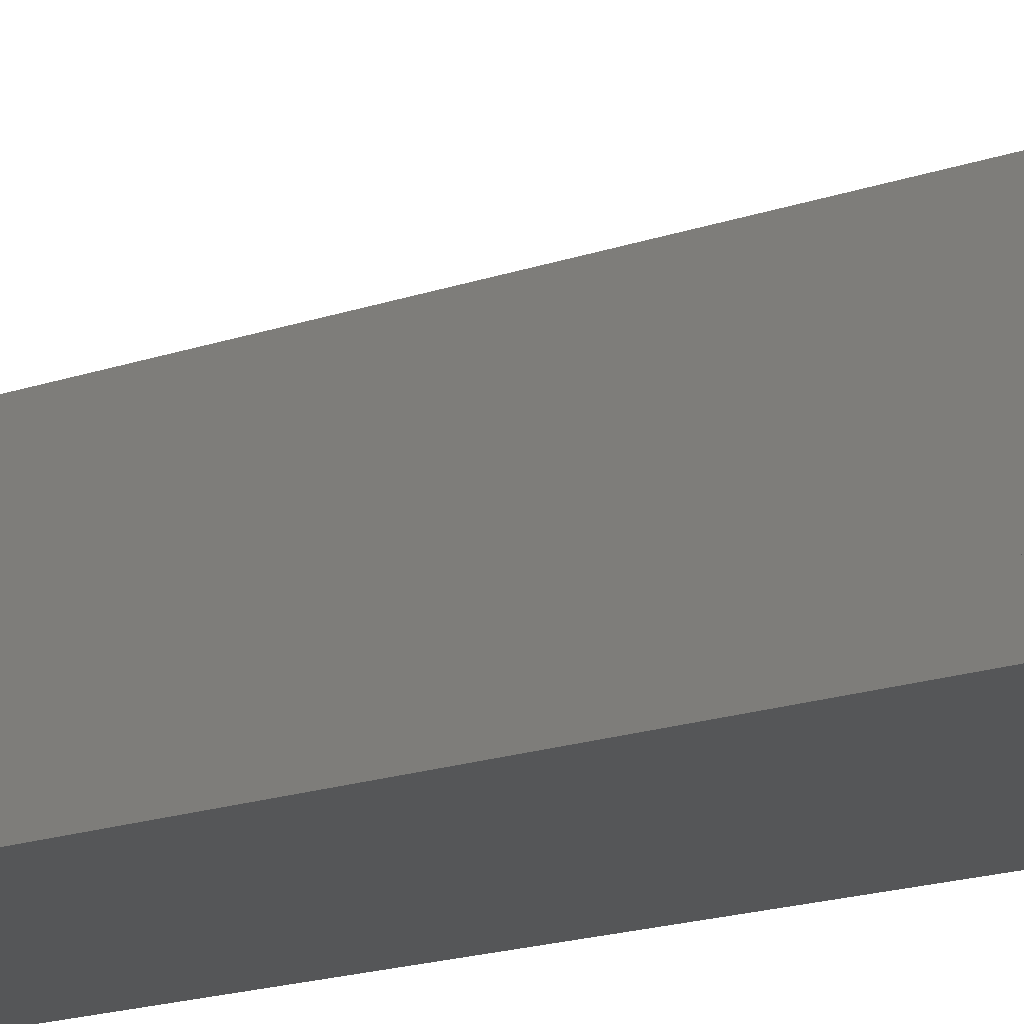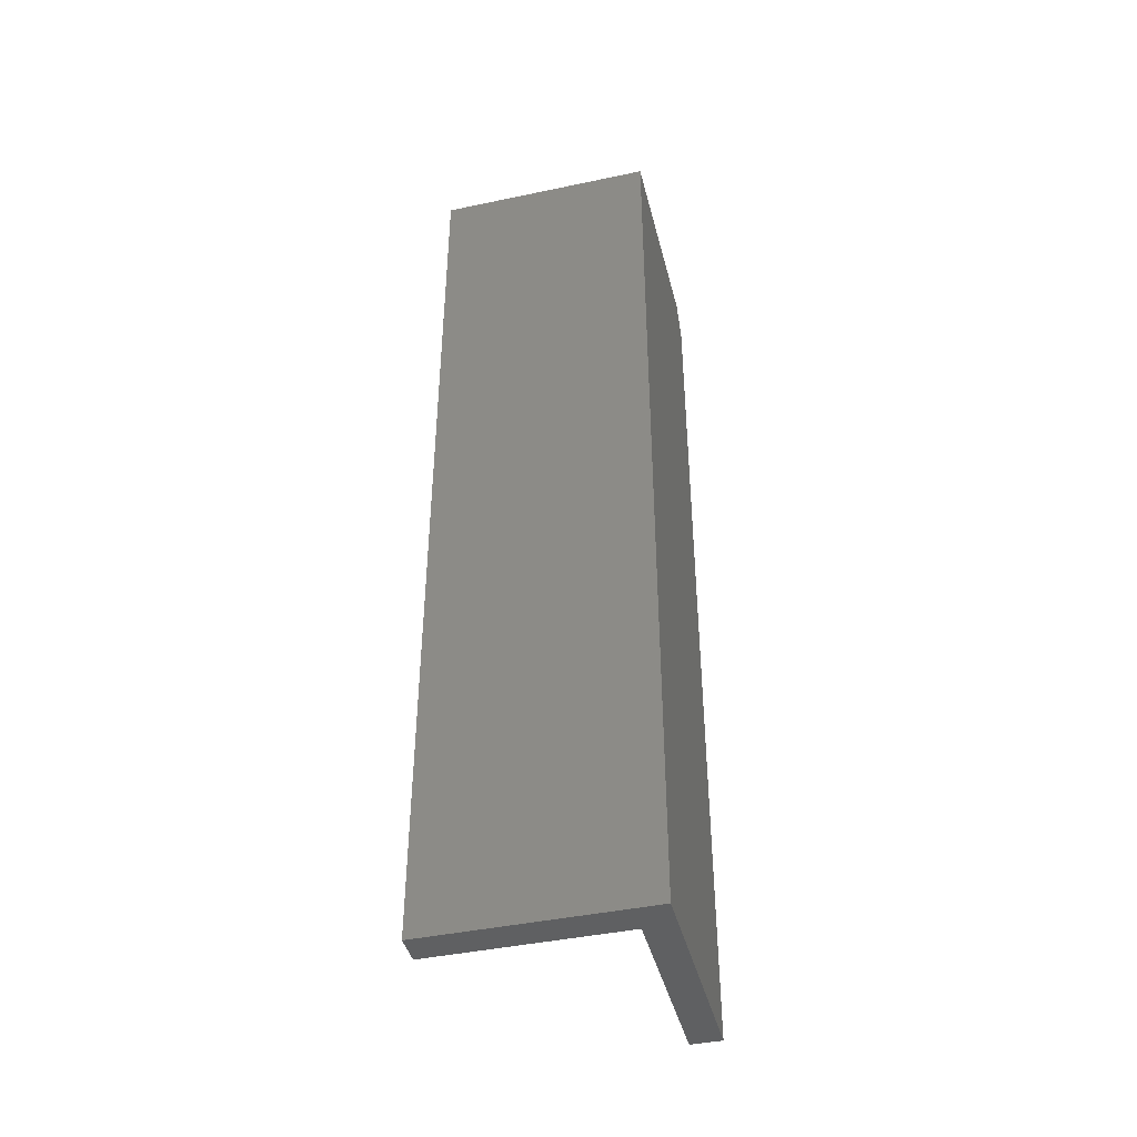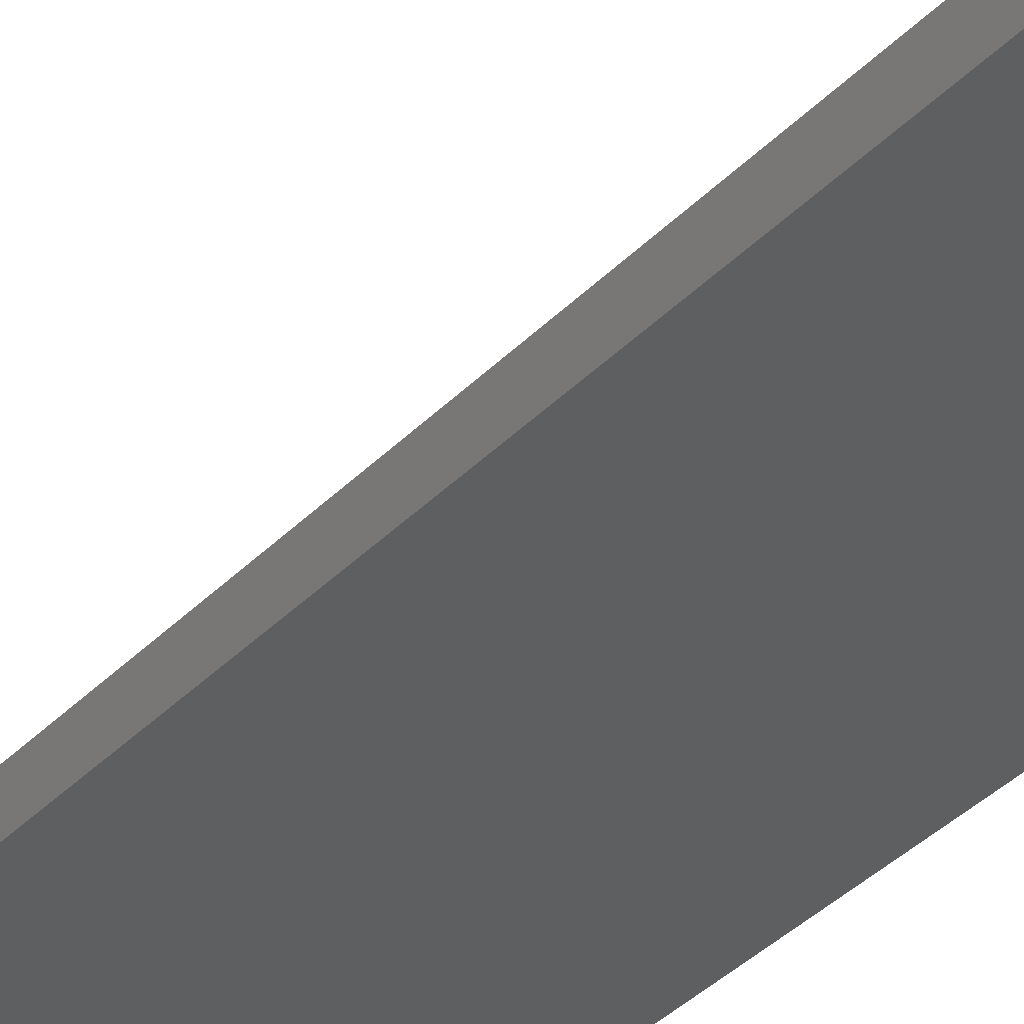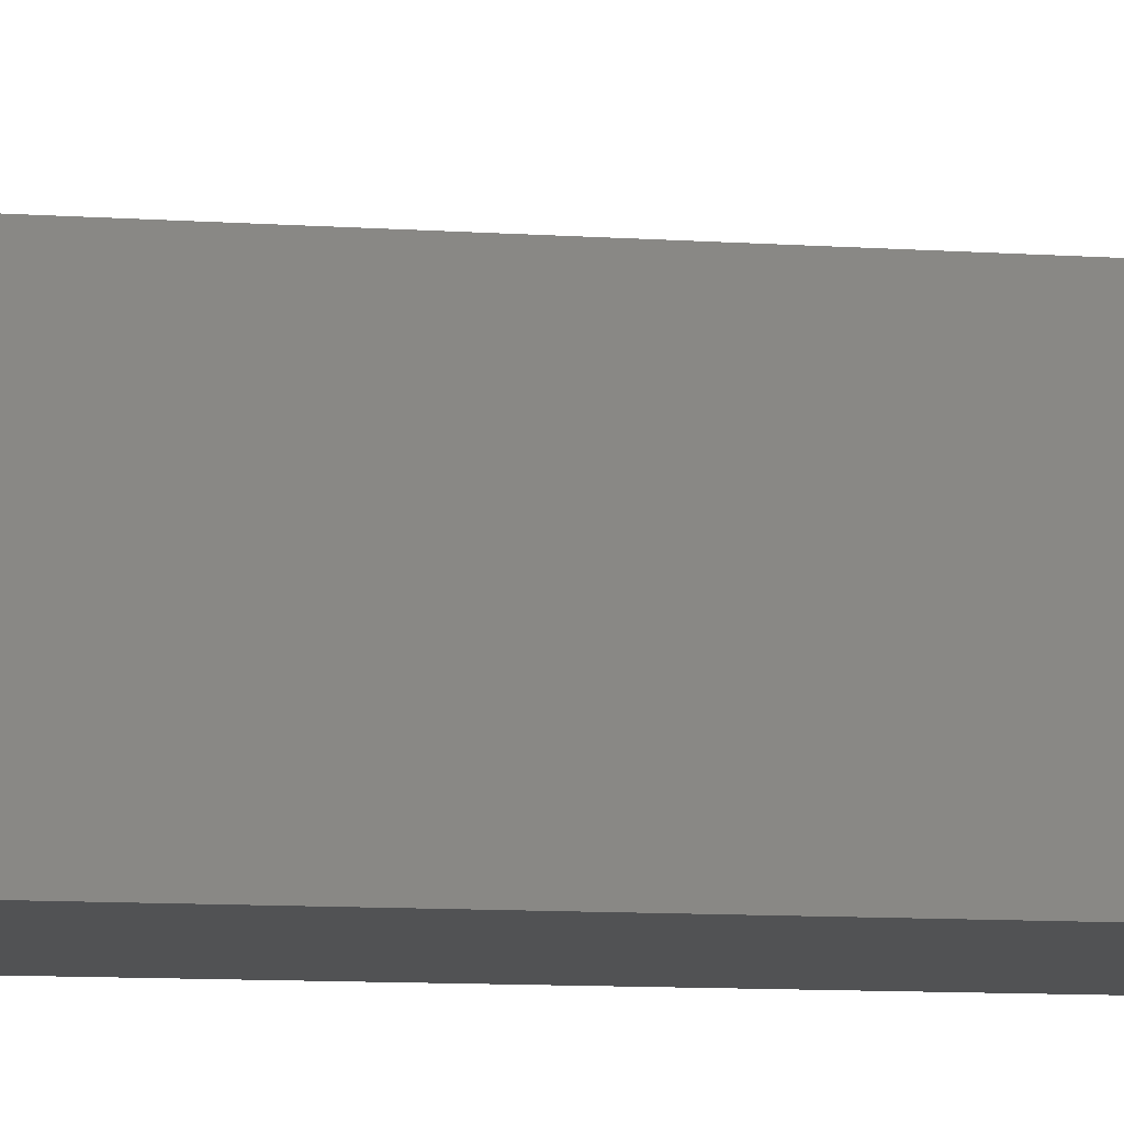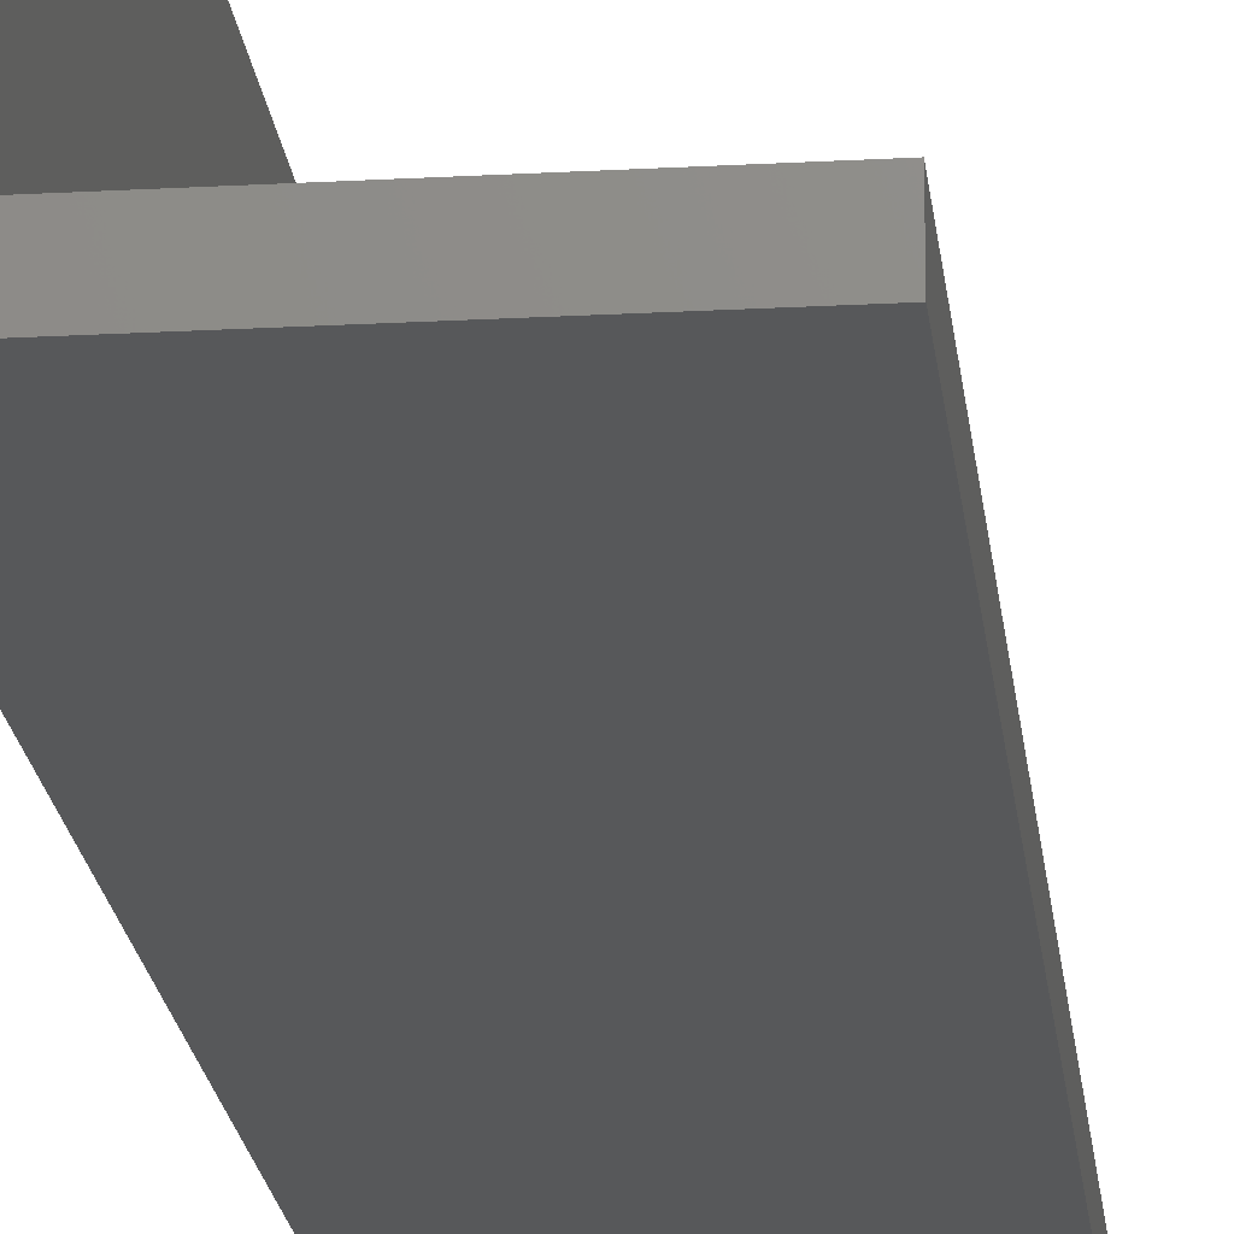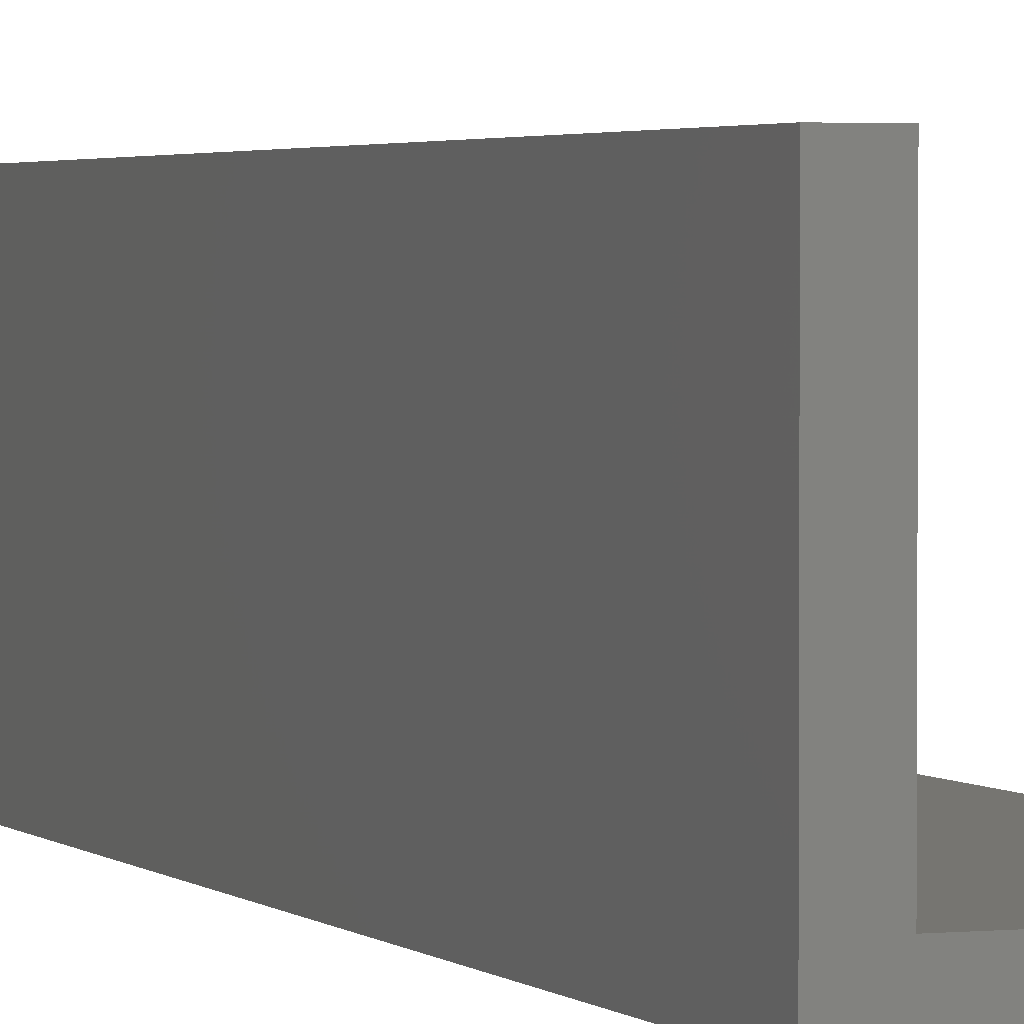
<metadata>
{"format":"stl","ext":"stl","renderer":"f3d","projection":"perspective","resolution":1024,"background":"white","views":[{"elev":-15.3,"azim":128.4,"up":"+Z"},{"elev":-42.8,"azim":-165.9,"up":"+Y"},{"elev":-37.2,"azim":142.3,"up":"+Z"},{"elev":-8.5,"azim":78.5,"up":"+Z"},{"elev":-19.6,"azim":6.0,"up":"+Z"},{"elev":2.3,"azim":-20.7,"up":"+Z"}]}
</metadata>
<code>
# stl→obj: 14 verts, 24 faces
v 0.02352 0 0.1562
v 0.02352 0 0.02352
v 9.568e-18 0 0.1562
v 0 0 0
v 0.1719 0 0.02352
v 0.1719 0 -1.052e-17
v 0 -0.75 0
v 1.052e-17 -0.75 0.1719
v 1.041e-17 -0.02344 0.1719
v 0.02352 -0.02344 0.1719
v 0.02352 -0.75 0.1719
v 0.02352 -0.75 0.02352
v 0.1719 -0.75 0.02352
v 0.1719 -0.75 -1.052e-17
f 1 2 3
f 3 2 4
f 2 5 4
f 4 5 6
f 7 8 4
f 4 8 9
f 4 9 3
f 10 9 11
f 11 9 8
f 11 12 10
f 10 12 2
f 10 2 1
f 10 1 9
f 9 1 3
f 11 8 12
f 12 8 7
f 12 7 13
f 13 7 14
f 5 2 13
f 13 2 12
f 6 5 14
f 14 5 13
f 4 6 7
f 7 6 14

</code>
